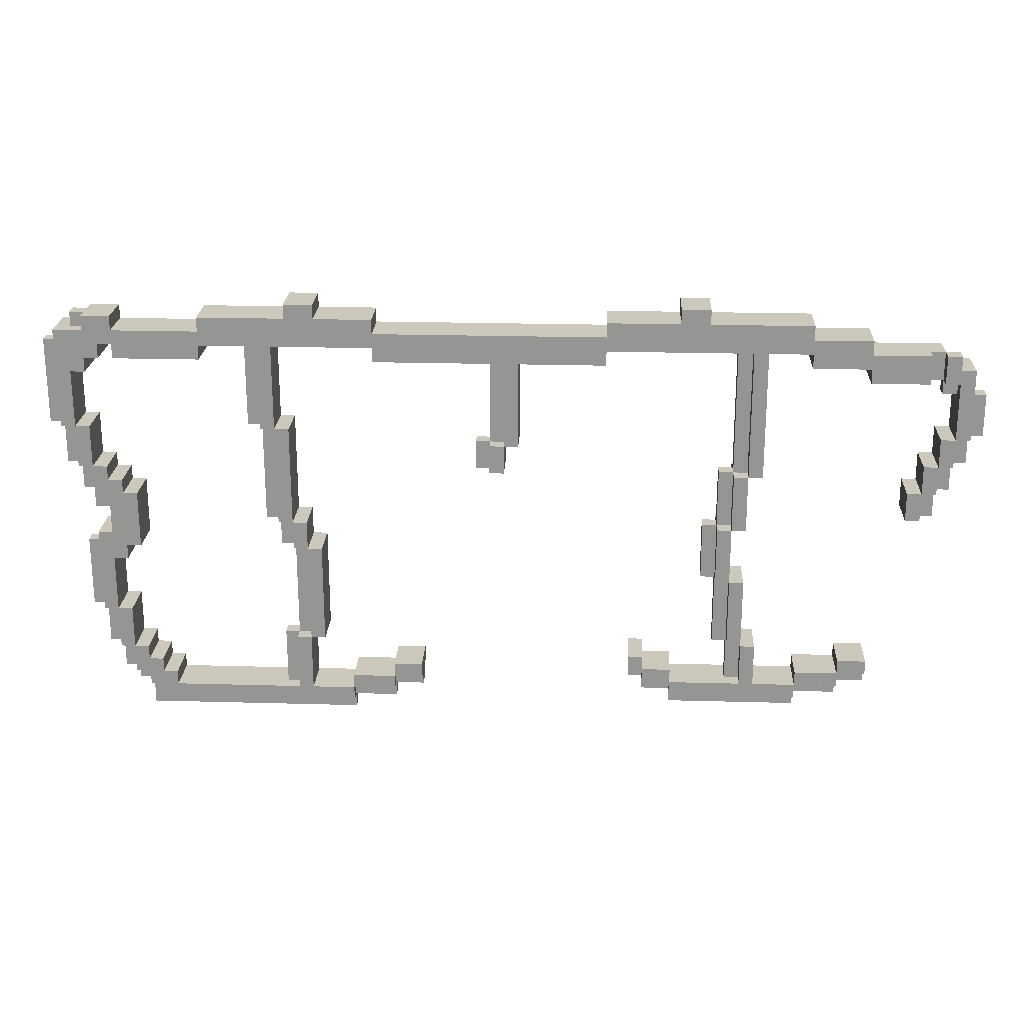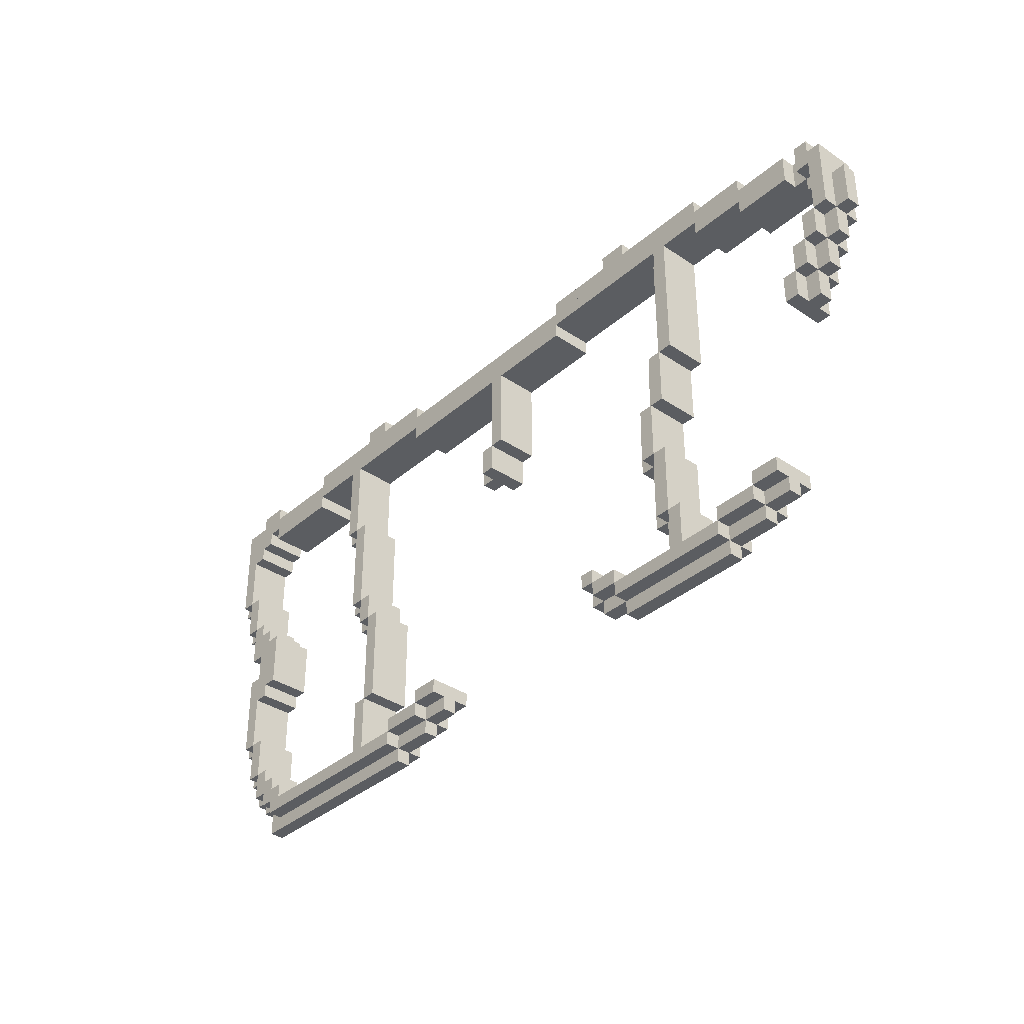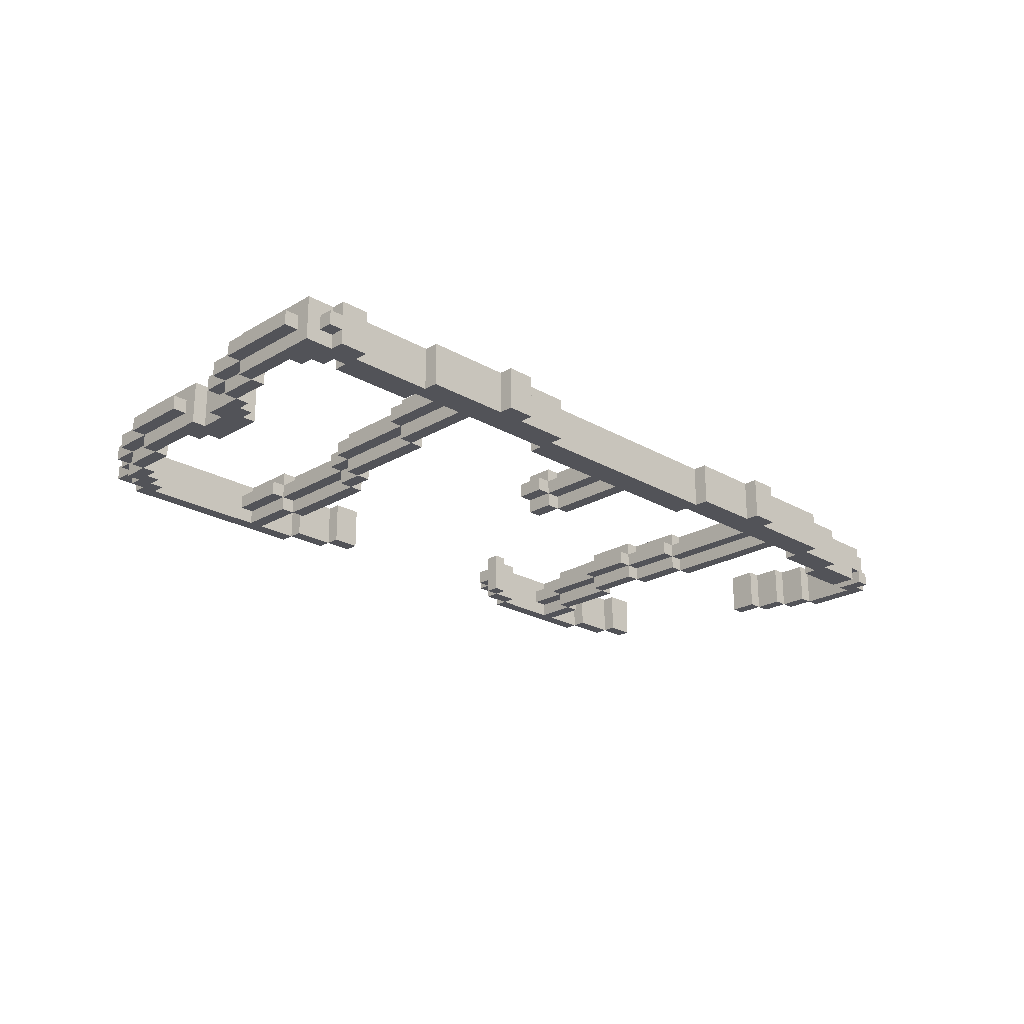
<metadata>
{"format":"obj","ext":"obj","renderer":"f3d","projection":"perspective","resolution":1024,"background":"white","views":[{"elev":22.2,"azim":2.8,"up":"+Z"},{"elev":-36.0,"azim":48.5,"up":"+Z"},{"elev":-22.7,"azim":-44.8,"up":"+Y"}]}
</metadata>
<code>
v -21 3 13
v -21 0 13
v -27 0 13
v -27 3 13
v 7 3 13
v 7 0 13
v 1 0 13
v 1 3 13
v -9 3 14
v -9 0 14
v -16 0 14
v -16 3 14
v 25 3 13
v 25 0 13
v 21 0 13
v 21 3 13
v 21 3 14
v 21 0 14
v 18 0 14
v 18 3 14
v -13 3 -8
v -13 0 -8
v -14 0 -8
v -14 3 -8
v -27 3 -2
v -27 0 -2
v -28 0 -2
v -28 3 -2
v -26 3 -1
v -26 0 -1
v -27 0 -1
v -27 3 -1
v 17 3 1
v 17 0 1
v 16 0 1
v 16 3 1
v -28 3 2
v -28 0 2
v -29 0 2
v -29 3 2
v 18 3 5
v 18 0 5
v 17 0 5
v 17 3 5
v 1 3 7
v 1 0 7
v 0 0 7
v 0 3 7
v -29 3 12
v -29 0 12
v -30 0 12
v -30 3 12
v -28 3 13
v -28 0 13
v -29 0 13
v -29 3 13
v -27 3 14
v -27 0 14
v -28 0 14
v -28 3 14
v 30 3 12
v 30 1 12
v 25 1 12
v 25 3 12
v -11 2 -14
v -11 1 -14
v -26 1 -14
v -26 2 -14
v -11 1 -13
v -11 0 -13
v -25 0 -13
v -25 1 -13
v -11 3 -13
v -11 2 -13
v -25 2 -13
v -25 3 -13
v 21 2 -13
v 21 1 -13
v 12 1 -13
v 12 2 -13
v 21 1 -12
v 21 0 -12
v 12 0 -12
v 12 1 -12
v 21 3 -12
v 21 2 -12
v 12 2 -12
v 12 3 -12
v 0 1 13
v 0 0 13
v -9 0 13
v -9 1 13
v 0 3 13
v 0 2 13
v -9 2 13
v -9 3 13
v 17 1 14
v 17 0 14
v 7 0 14
v 7 1 14
v 16 2 14
v 16 1 14
v 7 2 14
v 17 3 14
v 17 2 14
v 7 3 14
v -1 2 13
v -1 1 13
v -8 2 -13
v -8 1 -13
v -8 1 -12
v -8 0 -12
v -11 0 -12
v -11 1 -12
v -8 3 -12
v -8 2 -12
v -11 2 -12
v -11 3 -12
v 24 2 -12
v 24 1 -12
v 24 1 -11
v 24 0 -11
v 21 0 -11
v 21 1 -11
v 24 3 -11
v 24 2 -11
v 21 2 -11
v 21 3 -11
v 29 1 12
v 29 0 12
v 25 0 12
v -17 1 14
v -17 0 14
v -21 0 14
v -21 1 14
v -18 2 14
v -18 1 14
v -21 2 14
v -17 3 14
v -17 2 14
v -21 3 14
v -6 2 -12
v -6 1 -12
v 10 1 -12
v 10 2 -12
v -6 1 -11
v -6 0 -11
v -8 0 -11
v -8 1 -11
v -6 3 -11
v -6 2 -11
v -8 2 -11
v -8 3 -11
v 12 1 -11
v 12 0 -11
v 10 0 -11
v 10 1 -11
v 12 3 -11
v 12 2 -11
v 10 2 -11
v 10 3 -11
v 26 2 -11
v 26 1 -11
v 26 1 -10
v 26 0 -10
v 24 0 -10
v 24 1 -10
v 26 3 -10
v 26 2 -10
v 24 2 -10
v 24 3 -10
v 30 2 2
v 30 1 2
v 28 1 2
v 28 2 2
v 0 2 5
v 0 1 5
v -2 1 5
v -2 2 5
v -26 2 -12
v -26 1 -12
v -27 1 -12
v -27 2 -12
v -25 1 -12
v -25 0 -12
v -26 0 -12
v -25 3 -12
v -25 2 -12
v -26 3 -12
v -27 2 -11
v -27 1 -11
v -28 1 -11
v -28 2 -11
v -26 1 -11
v -26 0 -11
v -27 0 -11
v -26 3 -11
v -26 2 -11
v -27 3 -11
v 9 1 -11
v 9 2 -11
v 10 1 -10
v 10 0 -10
v 9 0 -10
v 9 1 -10
v 10 3 -10
v 10 2 -10
v 9 2 -10
v 9 3 -10
v -28 2 -9
v -28 1 -9
v -29 1 -9
v -29 2 -9
v -27 1 -9
v -27 0 -9
v -28 0 -9
v -27 3 -9
v -27 2 -9
v -28 3 -9
v 16 2 -8
v 16 1 -8
v 15 1 -8
v 15 2 -8
v 17 1 -8
v 17 0 -8
v 16 0 -8
v 17 3 -8
v 17 2 -8
v 16 3 -8
v -29 2 -6
v -29 1 -6
v -30 1 -6
v -30 2 -6
v -28 1 -6
v -28 0 -6
v -29 0 -6
v -28 3 -6
v -28 2 -6
v -29 3 -6
v 15 2 -3
v 15 1 -3
v 14 1 -3
v 14 2 -3
v 16 1 -3
v 16 0 -3
v 15 0 -3
v 16 3 -3
v 16 2 -3
v 15 3 -3
v -15 2 -1
v -15 1 -1
v -16 1 -1
v -16 2 -1
v -14 1 -1
v -14 0 -1
v -15 0 -1
v -14 3 -1
v -14 2 -1
v -15 3 -1
v -16 2 1
v -16 1 1
v -17 1 1
v -17 2 1
v -15 1 1
v -15 0 1
v -16 0 1
v -15 3 1
v -15 2 1
v -16 3 1
v 29 1 2
v 29 0 2
v 28 0 2
v 29 3 2
v 29 2 2
v 28 3 2
v -29 2 3
v -29 1 3
v -30 1 3
v -30 2 3
v 30 1 4
v 30 0 4
v 29 0 4
v 29 1 4
v 30 3 4
v 30 2 4
v 29 2 4
v 29 3 4
v 31 2 4
v 31 1 4
v -30 2 5
v -30 1 5
v -31 1 5
v -31 2 5
v -29 1 5
v -29 0 5
v -30 0 5
v -29 3 5
v -29 2 5
v -30 3 5
v 0 0 5
v -1 0 5
v -1 1 5
v 0 3 5
v -1 2 5
v -1 3 5
v 31 1 6
v 31 0 6
v 30 0 6
v 30 1 6
v 31 3 6
v 31 2 6
v 30 2 6
v 30 3 6
v 32 2 6
v 32 1 6
v -31 2 8
v -31 1 8
v -32 1 8
v -32 2 8
v -30 1 8
v -30 0 8
v -31 0 8
v -30 3 8
v -30 2 8
v -31 3 8
v -17 2 8
v -17 1 8
v -18 1 8
v -18 2 8
v -16 1 8
v -16 0 8
v -17 0 8
v -16 3 8
v -16 2 8
v -17 3 8
v 32 1 8
v 32 0 8
v 31 0 8
v 31 1 8
v 32 3 8
v 32 2 8
v 31 2 8
v 31 3 8
v 33 2 8
v 33 1 8
v 31 2 11
v 31 1 11
v 30 1 11
v 30 2 11
v 31 1 12
v 31 0 12
v 30 0 12
v -9 3 15
v -9 0 15
v 7 0 15
v 7 3 15
v -27 3 15
v -27 0 15
v -21 0 15
v -21 3 15
v -21 3 16
v -21 0 16
v -15 0 16
v -15 3 16
v 7 3 16
v 7 0 16
v 12 0 16
v 12 3 16
v 14 3 16
v 14 0 16
v 21 0 16
v 21 3 16
v -14 3 -12
v -14 0 -12
v -11 3 -11
v -11 0 -11
v 18 3 -11
v 18 0 -11
v 21 3 -10
v 21 0 -10
v 21 3 15
v 21 0 15
v 25 0 15
v 25 3 15
v -13 3 16
v -13 0 16
v -9 0 16
v -9 3 16
v -8 3 -10
v -8 0 -10
v -6 0 -10
v -6 3 -10
v 12 0 -10
v 12 3 -10
v 24 3 -9
v 24 0 -9
v 26 0 -9
v 26 3 -9
v -15 3 17
v -15 0 17
v -13 0 17
v -13 3 17
v 12 3 17
v 12 0 17
v 14 0 17
v 14 3 17
v -25 3 -11
v -25 0 -11
v -24 0 -11
v -24 3 -11
v -26 3 -10
v -26 0 -10
v -25 0 -10
v -25 3 -10
v -26 0 -9
v -26 3 -9
v 9 3 -9
v 9 0 -9
v 10 0 -9
v 10 3 -9
v 18 0 -8
v 18 3 -8
v -27 0 -6
v -27 3 -6
v 17 0 -3
v 17 3 -3
v -13 0 -1
v -13 3 -1
v -29 3 0
v -29 0 0
v -28 0 0
v -28 3 0
v -14 0 1
v -14 3 1
v -27 3 3
v -27 0 3
v -26 0 3
v -26 3 3
v -28 3 4
v -28 0 4
v -27 0 4
v -27 3 4
v 28 3 4
v 28 0 4
v -28 0 5
v -28 3 5
v 29 3 6
v 29 0 6
v -29 0 8
v -29 3 8
v -15 0 8
v -15 3 8
v 30 3 8
v 30 0 8
v 31 3 13
v 31 0 13
v 32 0 13
v 32 3 13
v 25 3 14
v 25 1 14
v 30 1 14
v 30 3 14
v -24 1 -12
v -24 0 -12
v -15 0 -12
v -15 1 -12
v -24 3 -12
v -24 2 -12
v -15 2 -12
v -15 3 -12
v -16 1 -12
v -16 2 -12
v 17 0 -11
v 17 1 -11
v 17 2 -11
v 17 3 -11
v 16 1 -11
v 16 2 -11
v 25 0 14
v 29 0 14
v 29 1 14
v -30 2 16
v -30 1 16
v -27 1 16
v -27 2 16
v -31 1 15
v -31 0 15
v -29 0 15
v -29 1 15
v -31 3 15
v -31 2 15
v -29 2 15
v -29 3 15
v -29 1 16
v -29 0 16
v -27 0 16
v -29 3 16
v -29 2 16
v -27 3 16
v -16 2 -8
v -16 1 -8
v -15 1 -8
v -15 2 -8
v -15 0 -8
v -14 1 -8
v -15 3 -8
v -14 2 -8
v -30 2 -1
v -30 1 -1
v -29 1 -1
v -29 2 -1
v 14 2 1
v 14 1 1
v 15 1 1
v 15 2 1
v 15 0 1
v 16 1 1
v 15 3 1
v 16 2 1
v 15 2 5
v 15 1 5
v 16 1 5
v 16 2 5
v 16 0 5
v 17 1 5
v 16 3 5
v 17 2 5
v -2 2 7
v -2 1 7
v -1 1 7
v -1 2 7
v -1 0 7
v 0 1 7
v -1 3 7
v 0 2 7
v 32 2 11
v 32 1 11
v 33 1 11
v 33 2 11
v 30 2 12
v 31 2 12
v -32 2 14
v -32 1 14
v -31 1 14
v -31 2 14
v 30 0 14
v 31 0 14
v 31 1 14
v -30 1 15
v -30 2 15
v -29 1 0
v -29 2 0
v 31 2 13
v -29 1 2
v -29 2 2
v 9 1 -9
v 9 2 -9
v 31 1 13
v 32 1 13
v 32 2 13
v -6 2 -10
v -6 1 -10
v 26 2 -9
v 26 1 -9
v -29 3 -2
v -31 3 12
v -26 3 2
v -26 3 0
v -31 3 14
v -26 2 -13
v 30 3 13
v -29 3 -1
v -29 3 3
v -31 3 13
v -27 3 -10
v -29 3 4
v -29 0 -2
v -31 0 12
v 32 0 12
v -26 0 0
v -26 0 2
v -31 0 14
v -26 1 -13
v 29 0 13
v -29 0 -1
v -29 0 3
v -31 0 13
v -27 0 -10
v -29 0 4
v 30 0 13
g _1
f 1 2 3 4
f 5 6 7 8
f 9 10 11 12
f 13 14 15 16
f 17 18 19 20
f 21 22 23 24
f 25 26 27 28
f 29 30 31 32
f 33 34 35 36
f 37 38 39 40
f 41 42 43 44
f 45 46 47 48
f 49 50 51 52
f 53 54 55 56
f 57 58 59 60
f 61 62 63 64
f 65 66 67 68
f 69 70 71 72
f 73 74 75 76
f 77 78 79 80
f 81 82 83 84
f 85 86 87 88
f 89 90 91 92
f 93 94 95 96
f 97 98 99 100
f 101 102 100 103
f 104 105 103 106
f 107 108 92 95
f 109 110 69 74
f 111 112 113 114
f 115 116 117 118
f 119 120 81 86
f 121 122 123 124
f 125 126 127 128
f 129 130 131 63
f 132 133 134 135
f 136 137 135 138
f 139 140 138 141
f 142 143 111 116
f 87 84 144 145
f 146 147 148 149
f 150 151 152 153
f 154 155 156 157
f 158 159 160 161
f 162 163 121 126
f 164 165 166 167
f 168 169 170 171
f 172 173 174 175
f 176 177 178 179
f 180 181 182 183
f 184 185 186 181
f 187 188 180 189
f 190 191 192 193
f 194 195 196 191
f 197 198 190 199
f 160 157 200 201
f 202 203 204 205
f 206 207 208 209
f 210 211 212 213
f 214 215 216 211
f 217 218 210 219
f 220 221 222 223
f 224 225 226 221
f 227 228 220 229
f 230 231 232 233
f 234 235 236 231
f 237 238 230 239
f 240 241 242 243
f 244 245 246 241
f 247 248 240 249
f 250 251 252 253
f 254 255 256 251
f 257 258 250 259
f 260 261 262 263
f 264 265 266 261
f 267 268 260 269
f 270 271 272 174
f 273 274 175 275
f 276 277 278 279
f 280 281 282 283
f 284 285 286 287
f 288 289 280 285
f 290 291 292 293
f 294 295 296 291
f 297 298 290 299
f 177 300 301 302
f 303 176 304 305
f 306 307 308 309
f 310 311 312 313
f 314 315 306 311
f 316 317 318 319
f 320 321 322 317
f 323 324 316 325
f 326 327 328 329
f 330 331 332 327
f 333 334 326 335
f 336 337 338 339
f 340 341 342 343
f 344 345 336 341
f 346 347 348 349
f 350 351 352 62
f 353 354 355 356
f 357 358 359 360
f 361 362 363 364
f 365 366 367 368
f 369 370 371 372
f 373 374 113 118
f 375 376 148 153
f 377 378 123 128
f 379 380 166 171
f 381 382 383 384
f 385 386 387 388
f 389 390 391 392
f 206 203 393 394
f 395 396 397 398
f 399 400 401 402
f 403 404 405 406
f 407 408 409 410
f 411 412 413 414
f 217 215 415 416
f 417 418 419 420
f 227 225 421 422
f 237 235 423 424
f 247 245 425 426
f 257 255 427 428
f 429 430 431 432
f 267 265 433 434
f 435 436 437 438
f 439 440 441 442
f 443 444 282 287
f 297 295 445 446
f 447 448 308 313
f 323 321 449 450
f 333 331 451 452
f 453 454 338 343
f 455 456 457 458
f 459 460 461 462
f 463 464 465 466
f 467 468 469 470
f 468 463 471 472
f 154 155 473 474
f 158 159 475 476
f 159 154 477 478
f 460 479 480 481
f 482 483 484 485
f 486 487 488 489
f 490 491 492 493
f 494 495 496 484
f 497 498 485 499
f 500 501 502 503
f 502 504 23 505
f 506 503 507 24
f 508 509 510 511
f 512 513 514 515
f 514 516 35 517
f 518 515 519 36
f 520 521 522 523
f 522 524 43 525
f 526 523 527 44
f 528 529 530 531
f 530 532 47 533
f 534 531 535 48
f 536 537 538 539
f 540 62 350 541
f 542 543 544 545
f 461 546 547 548
f 491 486 549 550
f 432 431 38 37
f 275 272 444 443
f 287 282 448 447
f 313 308 454 453
f 118 113 376 375
f 153 148 390 389
f 128 123 380 379
f 171 166 396 395
f 64 131 14 13
f 4 3 58 57
f 96 91 10 9
f 16 15 18 17
f 360 359 362 361
f 356 355 366 365
f 364 363 400 399
f 368 367 404 403
f 523 522 102 101
f 525 43 98 97
f 44 527 105 104
f 503 502 251 250
f 505 23 255 254
f 24 507 258 257
f 223 222 241 240
f 221 226 245 244
f 229 220 248 247
f 233 232 509 508
f 231 236 430 551
f 239 230 552 429
f 263 262 327 326
f 261 266 331 330
f 269 260 334 333
f 531 530 108 107
f 533 47 90 89
f 48 535 94 93
f 319 318 543 542
f 317 322 487 486
f 325 316 491 490
f 329 328 137 136
f 327 332 133 132
f 335 326 140 139
f 343 342 553 455
f 472 471 501 500
f 466 465 504 502
f 470 469 503 506
f 478 477 221 220
f 474 473 225 224
f 476 475 228 227
f 213 212 231 230
f 211 216 235 234
f 219 210 238 237
f 243 242 513 512
f 241 246 516 514
f 249 240 515 518
f 515 514 521 520
f 517 35 524 522
f 36 519 523 526
f 554 39 295 294
f 40 555 298 297
f 293 292 317 316
f 291 296 321 320
f 299 290 324 323
f 339 338 351 350
f 342 339 347 346
f 68 67 181 180
f 193 192 211 210
f 191 196 215 214
f 199 190 218 217
f 201 200 556 557
f 253 252 261 260
f 251 256 265 264
f 259 250 268 267
f 279 278 291 290
f 179 178 529 528
f 302 301 532 530
f 305 304 531 534
f 62 352 546 461
f 72 71 185 184
f 76 75 188 187
f 80 79 84 87
f 183 182 191 190
f 181 186 195 194
f 189 180 198 197
f 145 144 157 160
f 84 83 155 154
f 88 87 159 158
f 157 156 203 202
f 161 160 207 206
f 205 204 418 556
f 209 208 557 417
f 511 510 551 552
f 555 554 277 276
f 349 348 62 540
f 541 350 558 553
f 545 544 486 491
f 550 549 483 482
f 489 488 495 494
f 493 492 498 497
f 20 19 42 41
f 428 427 22 21
f 426 425 225 227
f 452 451 265 267
f 8 7 46 45
f 12 11 331 333
f 24 23 374 373
f 422 421 378 377
f 424 423 215 217
f 28 27 235 237
f 36 35 245 247
f 438 437 30 29
f 44 43 34 33
f 450 449 295 297
f 52 51 321 323
f 434 433 255 257
f 48 47 300 303
f 410 409 464 467
f 414 413 408 407
f 394 393 155 158
f 416 415 412 411
f 420 419 203 206
f 32 31 26 25
f 442 441 436 435
f 446 445 440 439
f 56 55 50 49
f 60 59 54 53
f 141 134 2 1
f 106 99 6 5
f 384 383 479 459
f 499 496 358 357
f 388 387 354 353
f 372 371 382 381
f 402 401 386 385
f 406 405 370 369
f 462 461 62 61
f 559 457 337 336
f 458 560 341 340
f 539 538 345 344
f 561 562 143 142
f 563 564 163 162
f 283 282 271 270
f 287 286 274 273
f 285 280 173 172
f 309 308 281 280
f 313 312 285 284
f 311 306 289 288
f 339 338 307 306
f 343 342 311 310
f 341 336 315 314
f 560 559 537 536
f 481 480 130 129
f 74 69 66 65
f 114 113 70 69
f 118 117 74 73
f 116 111 110 109
f 86 81 78 77
f 149 148 112 111
f 153 152 116 115
f 124 123 82 81
f 128 127 86 85
f 126 121 120 119
f 562 391 147 146
f 392 561 151 150
f 167 166 122 121
f 171 170 126 125
f 564 397 165 164
f 398 563 169 168
f 548 547 456 558
f 523 101 105 527
f 44 104 20 41
f 503 250 258 507
f 24 257 428 21
f 223 240 248 220
f 229 247 426 227
f 233 508 511 230
f 263 326 334 260
f 269 333 452 267
f 531 107 94 535
f 48 93 8 45
f 319 542 545 316
f 329 136 140 326
f 335 139 12 333
f 343 455 458 340
f 472 500 503 469
f 470 506 24 373
f 478 220 228 475
f 476 227 422 377
f 213 230 238 210
f 219 237 424 217
f 239 565 28 237
f 243 512 515 240
f 249 518 36 247
f 515 520 523 519
f 36 526 44 33
f 293 316 324 290
f 299 323 450 297
f 325 566 52 323
f 341 536 539 344
f 432 37 567 568
f 193 210 218 190
f 253 260 268 250
f 259 267 434 257
f 275 443 287 273
f 274 286 285 172
f 279 290 298 276
f 287 447 313 284
f 285 312 311 288
f 179 528 531 304
f 305 534 48 303
f 313 453 343 310
f 311 342 341 314
f 62 461 548 350
f 569 490 384 459
f 68 570 74 65
f 76 187 118 73
f 80 87 86 77
f 88 158 128 85
f 96 9 106 5
f 16 17 462 571
f 360 361 388 353
f 356 365 372 381
f 64 13 571 61
f 4 57 141 1
f 74 117 116 109
f 118 375 153 115
f 86 127 126 119
f 128 379 171 125
f 572 429 568 29
f 40 573 438 567
f 574 569 60 53
f 189 197 410 467
f 116 152 151 142
f 145 160 159 87
f 199 575 414 407
f 153 389 392 150
f 161 206 394 158
f 126 170 169 162
f 171 395 398 168
f 565 572 32 25
f 573 576 442 435
f 566 574 56 49
f 493 497 499 357
f 364 399 402 385
f 368 403 406 369
f 570 180 188 75
f 183 190 198 180
f 201 208 207 160
f 575 217 416 411
f 209 417 420 206
f 576 297 446 439
f 349 540 541 346
f 550 482 498 492
f 102 522 525 97
f 98 43 42 19
f 251 502 505 254
f 255 23 22 427
f 241 222 221 244
f 245 226 225 425
f 509 232 231 510
f 327 262 261 330
f 331 266 265 451
f 108 530 533 89
f 90 47 46 7
f 543 318 317 544
f 137 328 327 132
f 133 332 331 11
f 501 471 466 502
f 504 465 374 23
f 221 477 474 224
f 225 473 378 421
f 231 212 211 234
f 235 216 215 423
f 577 236 235 27
f 513 242 241 514
f 516 246 245 35
f 521 514 517 522
f 524 35 34 43
f 317 292 291 320
f 321 296 295 449
f 578 322 321 51
f 351 338 337 579
f 537 336 345 538
f 38 431 580 581
f 211 192 191 214
f 261 252 251 264
f 265 256 255 433
f 444 272 271 282
f 283 270 173 280
f 291 278 277 294
f 448 282 281 308
f 309 280 289 306
f 529 178 302 530
f 532 301 300 47
f 454 308 307 338
f 339 306 315 336
f 481 129 62 461
f 487 582 479 383
f 583 67 66 69
f 185 71 70 113
f 84 79 78 81
f 155 83 82 123
f 10 91 6 99
f 362 359 354 387
f 366 355 382 371
f 58 3 2 134
f 18 15 584 480
f 114 69 110 111
f 376 113 112 148
f 124 81 120 121
f 380 123 122 166
f 430 585 30 580
f 586 39 581 437
f 14 131 130 584
f 582 587 54 59
f 195 186 464 409
f 149 111 143 146
f 157 144 84 154
f 588 196 408 413
f 390 148 147 391
f 203 156 155 393
f 167 121 163 164
f 396 166 165 397
f 585 577 26 31
f 589 586 436 441
f 587 578 50 55
f 590 352 579 457
f 495 488 358 496
f 400 363 386 401
f 404 367 370 405
f 181 583 72 184
f 191 182 181 194
f 205 200 157 202
f 215 588 412 415
f 418 204 203 419
f 295 589 440 445
f 62 348 347 350
f 546 590 456 547
f 483 549 489 494

</code>
